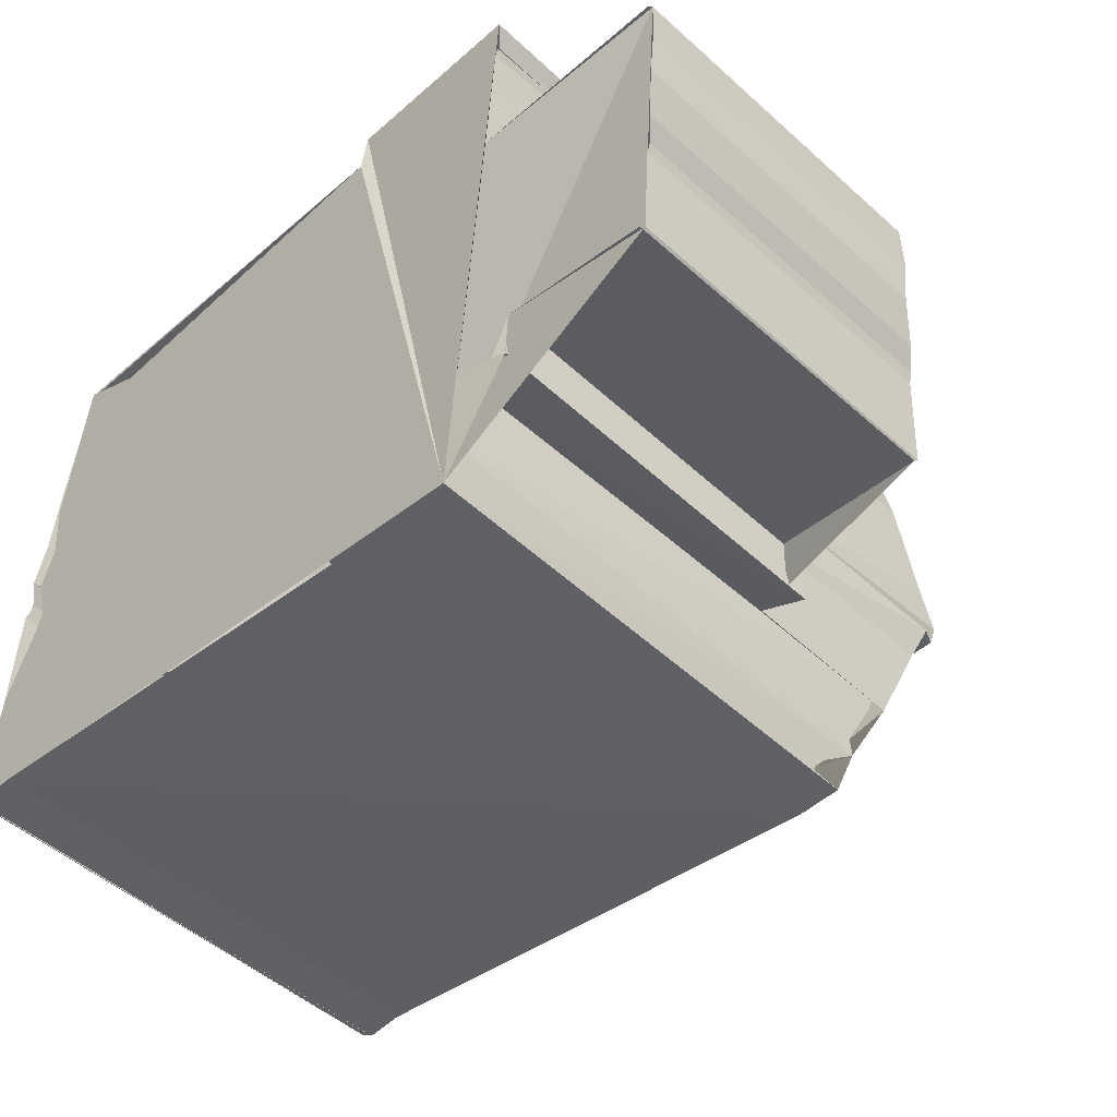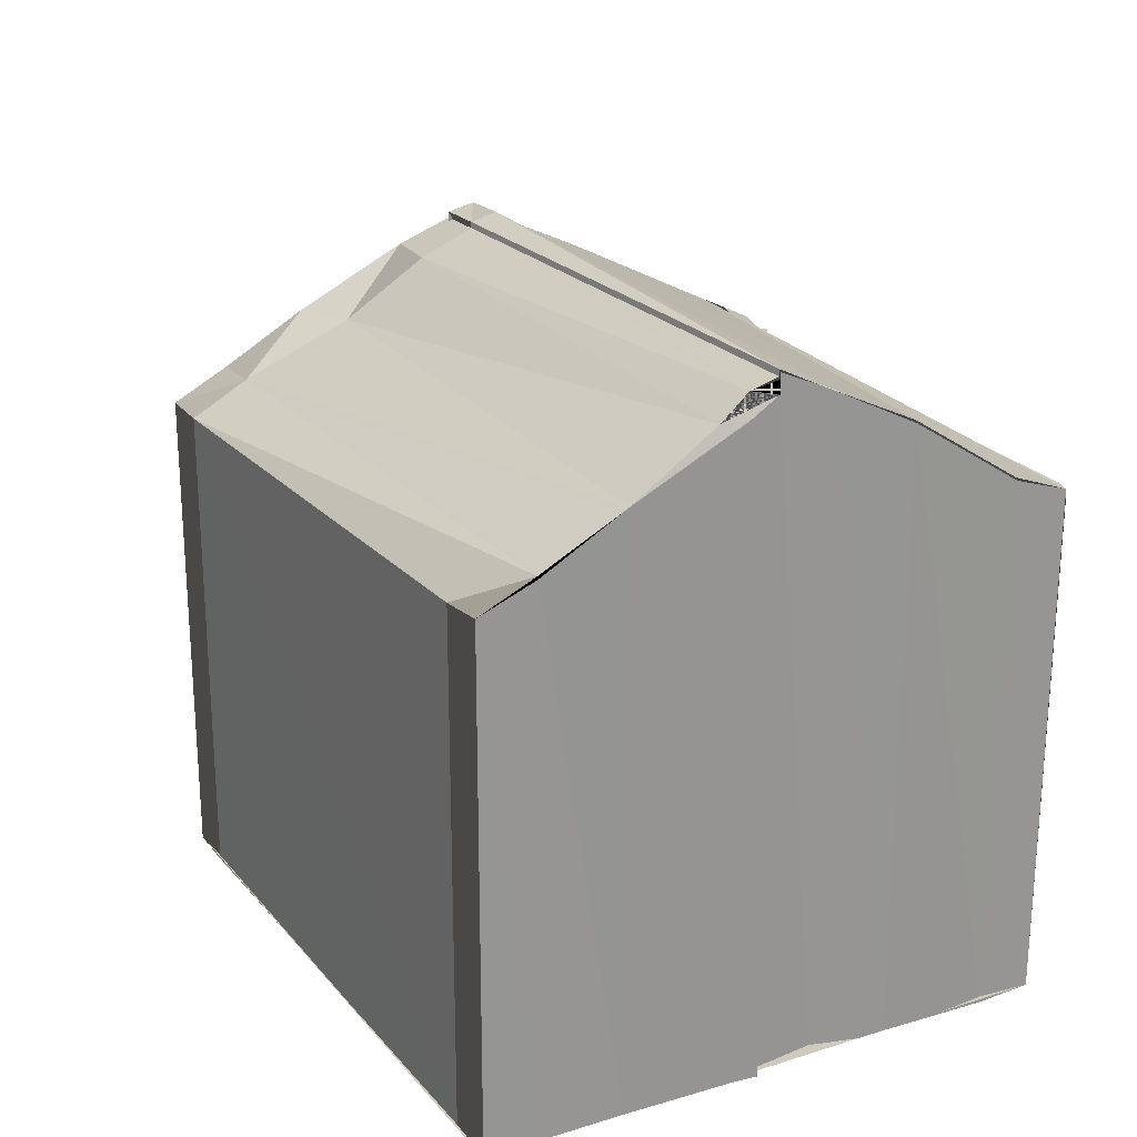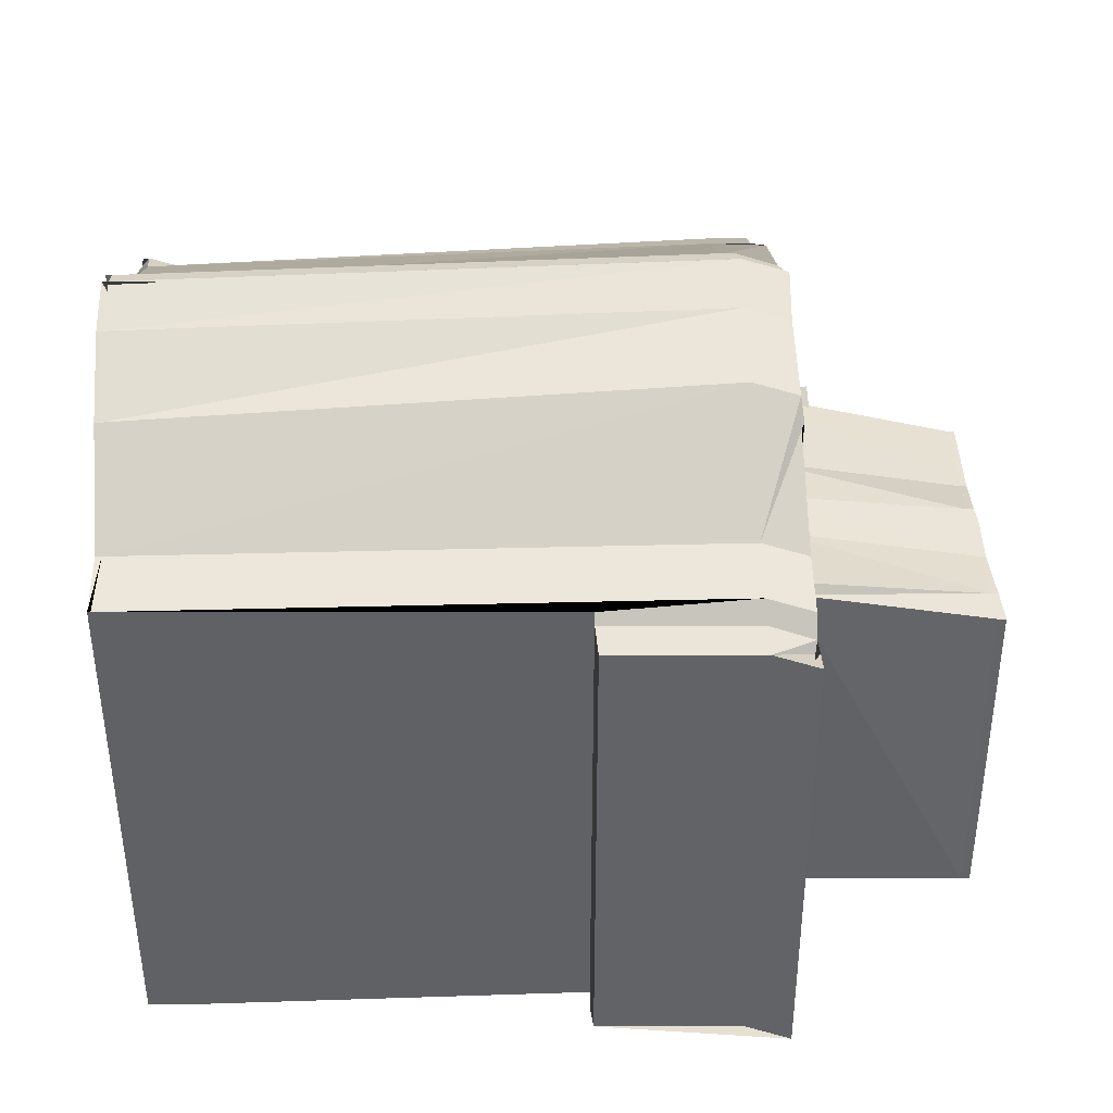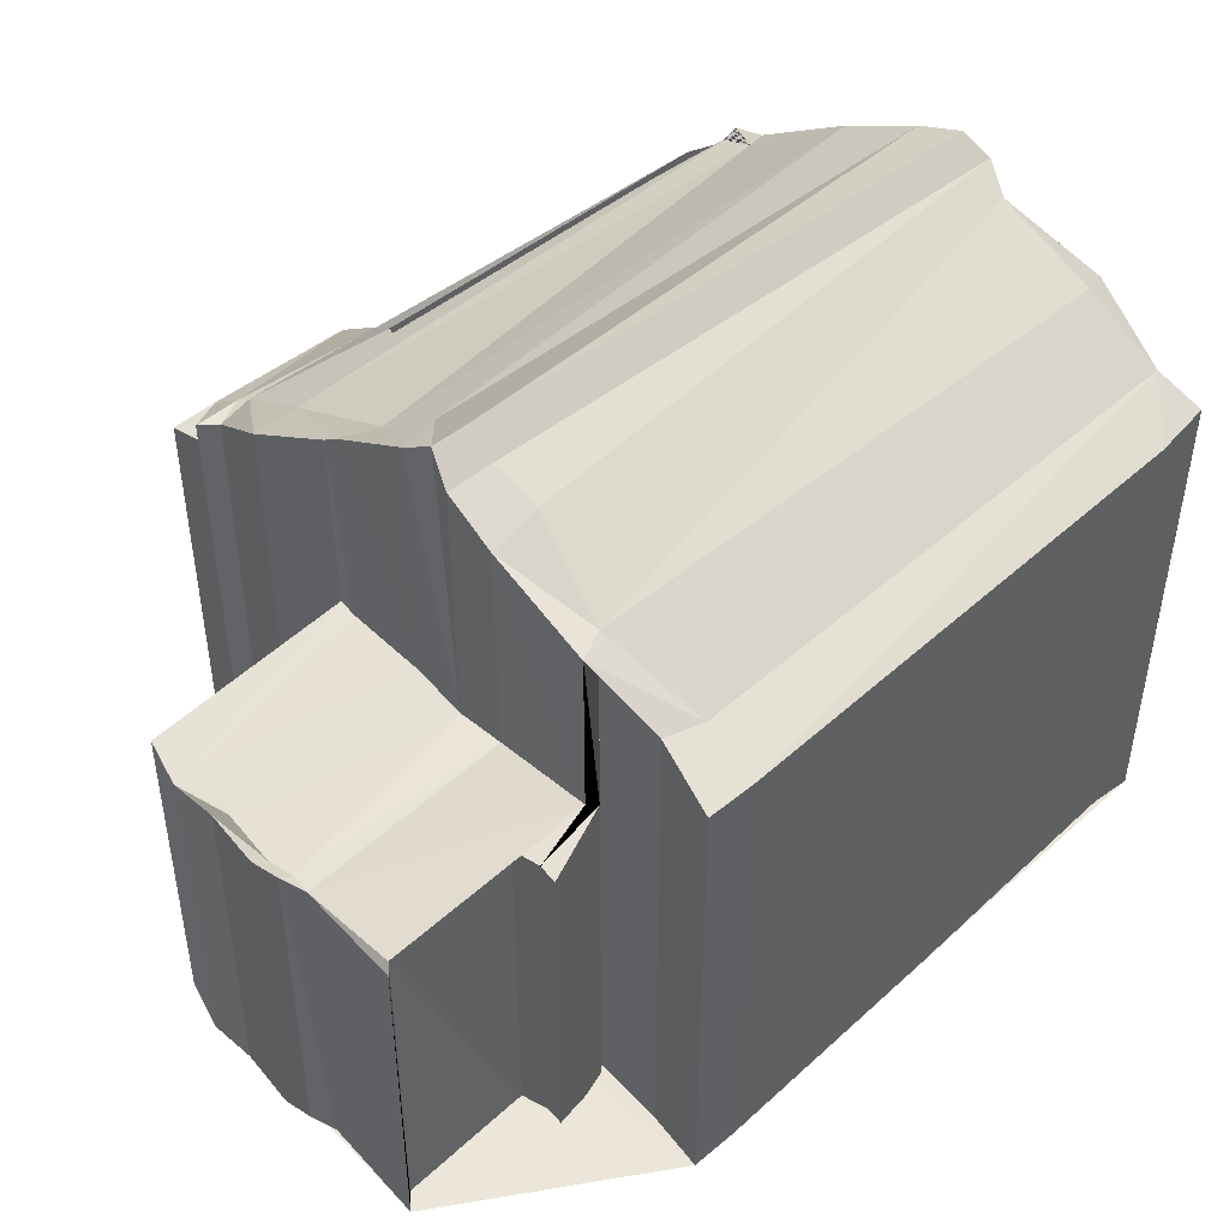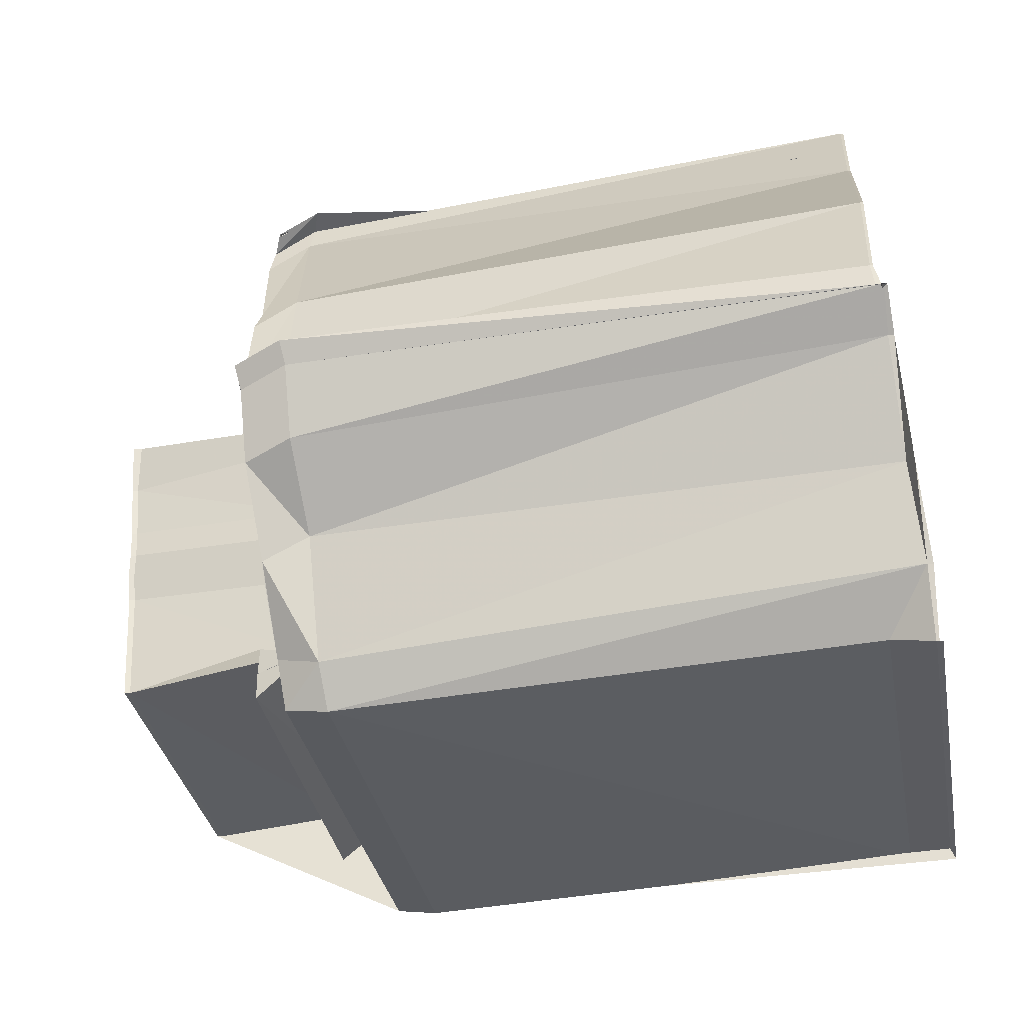
<metadata>
{"format":"obj","ext":"obj","renderer":"f3d","projection":"perspective","resolution":1024,"background":"white","views":[{"elev":-48.4,"azim":-135.9,"up":"+Y"},{"elev":22.8,"azim":66.7,"up":"+Z"},{"elev":38.4,"azim":-178.5,"up":"+Z"},{"elev":45.4,"azim":-40.2,"up":"+Z"},{"elev":-34.0,"azim":10.5,"up":"+Y"}]}
</metadata>
<code>
v 4.971e+05 5.419e+06 274.3
v 4.971e+05 5.419e+06 274.3
v 4.971e+05 5.419e+06 273.8
v 4.971e+05 5.419e+06 273.7
v 4.971e+05 5.419e+06 275.8
v 4.971e+05 5.419e+06 275.3
v 4.971e+05 5.419e+06 274.1
v 4.971e+05 5.419e+06 274.3
v 4.971e+05 5.419e+06 271.5
v 4.971e+05 5.419e+06 271.5
v 4.971e+05 5.419e+06 272
v 4.971e+05 5.419e+06 272
v 4.971e+05 5.419e+06 277.3
v 4.971e+05 5.419e+06 274.5
v 4.971e+05 5.419e+06 274.3
v 4.971e+05 5.419e+06 274.8
v 4.971e+05 5.419e+06 274.9
v 4.971e+05 5.419e+06 276.2
v 4.971e+05 5.419e+06 276.1
v 4.971e+05 5.419e+06 275.8
v 4.971e+05 5.419e+06 277.2
v 4.971e+05 5.419e+06 277.3
v 4.971e+05 5.419e+06 275.8
v 4.971e+05 5.419e+06 277.2
v 4.971e+05 5.419e+06 275.3
v 4.971e+05 5.419e+06 274.3
v 4.971e+05 5.419e+06 274.4
v 4.971e+05 5.419e+06 272.2
v 4.971e+05 5.419e+06 272.3
v 4.971e+05 5.419e+06 272.2
v 4.971e+05 5.419e+06 276.1
v 4.971e+05 5.419e+06 271.5
v 4.971e+05 5.419e+06 275.3
v 4.971e+05 5.419e+06 277.2
v 4.971e+05 5.419e+06 272.3
v 4.971e+05 5.419e+06 272.2
v 4.971e+05 5.419e+06 272.2
v 4.971e+05 5.419e+06 274.8
v 4.971e+05 5.419e+06 274.6
v 4.971e+05 5.419e+06 273.8
v 4.971e+05 5.419e+06 273.8
v 4.971e+05 5.419e+06 274.1
v 4.971e+05 5.419e+06 274
v 4.971e+05 5.419e+06 274.4
v 4.971e+05 5.419e+06 274.4
v 4.971e+05 5.419e+06 274.3
v 4.971e+05 5.419e+06 271.5
v 4.971e+05 5.419e+06 271.5
v 4.971e+05 5.419e+06 271.5
v 4.971e+05 5.419e+06 276.9
v 4.971e+05 5.419e+06 272.2
v 4.971e+05 5.419e+06 276.9
v 4.971e+05 5.419e+06 276.9
v 4.971e+05 5.419e+06 272.2
v 4.971e+05 5.419e+06 271.5
v 4.971e+05 5.419e+06 271.5
v 4.971e+05 5.419e+06 273.8
v 4.971e+05 5.419e+06 273.7
v 4.971e+05 5.419e+06 276.1
v 4.971e+05 5.419e+06 274.8
v 4.971e+05 5.419e+06 276.9
v 4.971e+05 5.419e+06 274.1
v 4.971e+05 5.419e+06 274.7
v 4.971e+05 5.419e+06 277.2
v 4.971e+05 5.419e+06 277.2
v 4.971e+05 5.419e+06 274.3
v 4.971e+05 5.419e+06 274
v 4.971e+05 5.419e+06 277.1
v 4.971e+05 5.419e+06 271.5
v 4.971e+05 5.419e+06 272.2
v 4.971e+05 5.419e+06 277.1
v 4.971e+05 5.419e+06 277.1
v 4.971e+05 5.419e+06 271.5
v 4.971e+05 5.419e+06 272.2
v 4.971e+05 5.419e+06 277.2
v 4.971e+05 5.419e+06 276.9
v 4.971e+05 5.419e+06 276.9
v 4.971e+05 5.419e+06 276.9
v 4.971e+05 5.419e+06 272.2
v 4.971e+05 5.419e+06 277.1
v 4.971e+05 5.419e+06 271.5
v 4.971e+05 5.419e+06 272.2
v 4.971e+05 5.419e+06 271.5
v 4.971e+05 5.419e+06 276.5
v 4.971e+05 5.419e+06 276.5
v 4.971e+05 5.419e+06 276.5
v 4.971e+05 5.419e+06 272.2
v 4.971e+05 5.419e+06 276.7
v 4.971e+05 5.419e+06 271.5
v 4.971e+05 5.419e+06 272.2
v 4.971e+05 5.419e+06 271.5
v 4.971e+05 5.419e+06 275.5
v 4.971e+05 5.419e+06 275.5
v 4.971e+05 5.419e+06 275.5
v 4.971e+05 5.419e+06 272.2
v 4.971e+05 5.419e+06 275.7
v 4.971e+05 5.419e+06 272
v 4.971e+05 5.419e+06 272.2
v 4.971e+05 5.419e+06 274.5
v 4.971e+05 5.419e+06 274.4
v 4.971e+05 5.419e+06 274.3
v 4.971e+05 5.419e+06 274.4
v 4.971e+05 5.419e+06 274.3
v 4.971e+05 5.419e+06 276.2
v 4.971e+05 5.419e+06 274.9
v 4.971e+05 5.419e+06 276.9
v 4.971e+05 5.419e+06 274.8
v 4.971e+05 5.419e+06 275.7
v 4.971e+05 5.419e+06 277.3
v 4.971e+05 5.419e+06 277.3
v 4.971e+05 5.419e+06 277.2
v 4.971e+05 5.419e+06 277.1
v 4.971e+05 5.419e+06 276.7
v 4.971e+05 5.419e+06 274.3
v 4.971e+05 5.419e+06 274.3
v 4.971e+05 5.419e+06 265
v 4.971e+05 5.419e+06 265
v 4.971e+05 5.419e+06 274.1
v 4.971e+05 5.419e+06 274.3
v 4.971e+05 5.419e+06 265
v 4.971e+05 5.419e+06 265
v 4.971e+05 5.419e+06 273.7
v 4.971e+05 5.419e+06 273.8
v 4.971e+05 5.419e+06 265
v 4.971e+05 5.419e+06 265
v 4.971e+05 5.419e+06 273.8
v 4.971e+05 5.419e+06 273.7
v 4.971e+05 5.419e+06 265
v 4.971e+05 5.419e+06 265
v 4.971e+05 5.419e+06 275.8
v 4.971e+05 5.419e+06 275.8
v 4.971e+05 5.419e+06 265
v 4.971e+05 5.419e+06 265
v 4.971e+05 5.419e+06 274.6
v 4.971e+05 5.419e+06 275.3
v 4.971e+05 5.419e+06 265
v 4.971e+05 5.419e+06 265
v 4.971e+05 5.419e+06 274.1
v 4.971e+05 5.419e+06 274.1
v 4.971e+05 5.419e+06 265
v 4.971e+05 5.419e+06 265
v 4.971e+05 5.419e+06 274.4
v 4.971e+05 5.419e+06 274.3
v 4.971e+05 5.419e+06 265
v 4.971e+05 5.419e+06 265
v 4.971e+05 5.419e+06 271.5
v 4.971e+05 5.419e+06 271.5
v 4.971e+05 5.419e+06 265
v 4.971e+05 5.419e+06 265
v 4.971e+05 5.419e+06 271.5
v 4.971e+05 5.419e+06 271.5
v 4.971e+05 5.419e+06 265
v 4.971e+05 5.419e+06 265
v 4.971e+05 5.419e+06 272
v 4.971e+05 5.419e+06 272
v 4.971e+05 5.419e+06 265
v 4.971e+05 5.419e+06 265
v 4.971e+05 5.419e+06 272.2
v 4.971e+05 5.419e+06 272
v 4.971e+05 5.419e+06 265
v 4.971e+05 5.419e+06 265
v 4.971e+05 5.419e+06 276.9
v 4.971e+05 5.419e+06 277.3
v 4.971e+05 5.419e+06 265
v 4.971e+05 5.419e+06 265
v 4.971e+05 5.419e+06 274.4
v 4.971e+05 5.419e+06 274.5
v 4.971e+05 5.419e+06 265
v 4.971e+05 5.419e+06 265
v 4.971e+05 5.419e+06 274.3
v 4.971e+05 5.419e+06 274.3
v 4.971e+05 5.419e+06 265
v 4.971e+05 5.419e+06 265
v 4.971e+05 5.419e+06 275.8
v 4.971e+05 5.419e+06 274.8
v 4.971e+05 5.419e+06 265
v 4.971e+05 5.419e+06 265
v 4.971e+05 5.419e+06 274.5
v 4.971e+05 5.419e+06 274.9
v 4.971e+05 5.419e+06 265
v 4.971e+05 5.419e+06 265
v 4.971e+05 5.419e+06 274.9
v 4.971e+05 5.419e+06 276.2
v 4.971e+05 5.419e+06 265
v 4.971e+05 5.419e+06 265
v 4.971e+05 5.419e+06 274.3
v 4.971e+05 5.419e+06 274.3
v 4.971e+05 5.419e+06 265
v 4.971e+05 5.419e+06 265
v 4.971e+05 5.419e+06 274.8
v 4.971e+05 5.419e+06 274.4
v 4.971e+05 5.419e+06 265
v 4.971e+05 5.419e+06 265
v 4.971e+05 5.419e+06 271.5
v 4.971e+05 5.419e+06 271.5
v 4.971e+05 5.419e+06 265
v 4.971e+05 5.419e+06 265
v 4.971e+05 5.419e+06 275.3
v 4.971e+05 5.419e+06 275.3
v 4.971e+05 5.419e+06 265
v 4.971e+05 5.419e+06 265
v 4.971e+05 5.419e+06 271.5
v 4.971e+05 5.419e+06 272.3
v 4.971e+05 5.419e+06 265
v 4.971e+05 5.419e+06 265
v 4.971e+05 5.419e+06 275.7
v 4.971e+05 5.419e+06 274.8
v 4.971e+05 5.419e+06 265
v 4.971e+05 5.419e+06 265
v 4.971e+05 5.419e+06 274.1
v 4.971e+05 5.419e+06 274.6
v 4.971e+05 5.419e+06 265
v 4.971e+05 5.419e+06 265
v 4.971e+05 5.419e+06 274
v 4.971e+05 5.419e+06 273.8
v 4.971e+05 5.419e+06 265
v 4.971e+05 5.419e+06 265
v 4.971e+05 5.419e+06 273.8
v 4.971e+05 5.419e+06 273.8
v 4.971e+05 5.419e+06 265
v 4.971e+05 5.419e+06 265
v 4.971e+05 5.419e+06 273.8
v 4.971e+05 5.419e+06 274.1
v 4.971e+05 5.419e+06 265
v 4.971e+05 5.419e+06 265
v 4.971e+05 5.419e+06 274.3
v 4.971e+05 5.419e+06 274
v 4.971e+05 5.419e+06 265
v 4.971e+05 5.419e+06 265
v 4.971e+05 5.419e+06 274.3
v 4.971e+05 5.419e+06 274.4
v 4.971e+05 5.419e+06 265
v 4.971e+05 5.419e+06 265
v 4.971e+05 5.419e+06 274.8
v 4.971e+05 5.419e+06 274.3
v 4.971e+05 5.419e+06 265
v 4.971e+05 5.419e+06 265
v 4.971e+05 5.419e+06 271.5
v 4.971e+05 5.419e+06 271.5
v 4.971e+05 5.419e+06 265
v 4.971e+05 5.419e+06 265
v 4.971e+05 5.419e+06 272
v 4.971e+05 5.419e+06 271.5
v 4.971e+05 5.419e+06 265
v 4.971e+05 5.419e+06 265
v 4.971e+05 5.419e+06 276.2
v 4.971e+05 5.419e+06 276.9
v 4.971e+05 5.419e+06 265
v 4.971e+05 5.419e+06 265
v 4.971e+05 5.419e+06 271.5
v 4.971e+05 5.419e+06 271.5
v 4.971e+05 5.419e+06 265
v 4.971e+05 5.419e+06 265
v 4.971e+05 5.419e+06 273.7
v 4.971e+05 5.419e+06 273.7
v 4.971e+05 5.419e+06 265
v 4.971e+05 5.419e+06 265
v 4.971e+05 5.419e+06 274.3
v 4.971e+05 5.419e+06 274.1
v 4.971e+05 5.419e+06 265
v 4.971e+05 5.419e+06 265
v 4.971e+05 5.419e+06 271.5
v 4.971e+05 5.419e+06 271.5
v 4.971e+05 5.419e+06 265
v 4.971e+05 5.419e+06 265
v 4.971e+05 5.419e+06 277.3
v 4.971e+05 5.419e+06 277.2
v 4.971e+05 5.419e+06 265
v 4.971e+05 5.419e+06 265
v 4.971e+05 5.419e+06 277.2
v 4.971e+05 5.419e+06 277.1
v 4.971e+05 5.419e+06 265
v 4.971e+05 5.419e+06 265
v 4.971e+05 5.419e+06 271.5
v 4.971e+05 5.419e+06 271.5
v 4.971e+05 5.419e+06 265
v 4.971e+05 5.419e+06 265
v 4.971e+05 5.419e+06 277.1
v 4.971e+05 5.419e+06 276.7
v 4.971e+05 5.419e+06 265
v 4.971e+05 5.419e+06 265
v 4.971e+05 5.419e+06 271.5
v 4.971e+05 5.419e+06 271.5
v 4.971e+05 5.419e+06 265
v 4.971e+05 5.419e+06 265
v 4.971e+05 5.419e+06 276.7
v 4.971e+05 5.419e+06 275.7
v 4.971e+05 5.419e+06 265
v 4.971e+05 5.419e+06 265
v 4.971e+05 5.419e+06 272
v 4.971e+05 5.419e+06 272
v 4.971e+05 5.419e+06 265
v 4.971e+05 5.419e+06 265
v 4.971e+05 5.419e+06 274.3
v 4.971e+05 5.419e+06 274.3
v 4.971e+05 5.419e+06 265
v 4.971e+05 5.419e+06 265
v 4.971e+05 5.419e+06 274.3
v 4.971e+05 5.419e+06 274.3
v 4.971e+05 5.419e+06 265
v 4.971e+05 5.419e+06 265
v 4.971e+05 5.419e+06 265
v 4.971e+05 5.419e+06 265
v 4.971e+05 5.419e+06 265
v 4.971e+05 5.419e+06 265
v 4.971e+05 5.419e+06 265
v 4.971e+05 5.419e+06 265
v 4.971e+05 5.419e+06 265
v 4.971e+05 5.419e+06 265
v 4.971e+05 5.419e+06 265
v 4.971e+05 5.419e+06 265
v 4.971e+05 5.419e+06 265
v 4.971e+05 5.419e+06 265
f 58 4 40 57
f 51 30 31 50
f 100 45 99
f 60 16 5 20 19 59
f 59 19 52 61
f 102 26 101
f 30 29 23 31
f 63 39 7 62
f 48 36 35 47
f 70 54 55 69
f 94 33 6 39 63 93
f 66 46 16 60
f 57 40 43 67
f 103 15 45 100
f 67 43 46 66
f 47 9 32 48
f 69 55 56 73
f 92 25 28 95
f 61 52 21 65
f 54 36 48 55
f 55 48 32 56
f 57 41 3 58
f 105 60 59 104
f 104 59 61 106
f 107 63 62 26 102
f 108 93 63 107
f 99 45 66 60 105
f 67 42 41 57
f 66 45 15 2 42 67
f 106 61 65 109
f 82 70 69 81
f 71 64 34 72
f 81 69 73 83
f 74 51 50 24 68
f 110 64 71 111
f 77 71 72 78
f 79 74 68 76
f 111 71 77 112
f 90 82 81 89
f 89 81 83 91
f 85 77 78 86
f 87 79 76 84
f 112 77 85 113
f 98 90 89 49 11 97
f 91 10 49 89
f 93 85 86 94
f 95 87 84 92
f 113 85 93 108
f 97 12 37 98
f 99 14 44 100
f 101 8 27 102
f 100 44 1 103
f 104 18 17 105
f 106 53 18 104
f 102 27 38 107
f 107 38 96 108
f 105 17 14 99
f 109 13 53 106
f 111 75 22 110
f 112 80 75 111
f 113 88 80 112
f 108 96 88 113
f 115 116 117 114
f 119 120 121 118
f 123 124 125 122
f 127 128 129 126
f 131 132 133 130
f 135 136 137 134
f 139 140 141 138
f 143 144 145 142
f 147 148 149 146
f 151 152 153 150
f 155 156 157 154
f 159 160 161 158
f 163 164 165 162
f 167 168 169 166
f 171 172 173 170
f 175 176 177 174
f 179 180 181 178
f 183 184 185 182
f 187 188 189 186
f 191 192 193 190
f 195 196 197 194
f 199 200 201 198
f 203 204 205 202
f 207 208 209 206
f 211 212 213 210
f 215 216 217 214
f 219 220 221 218
f 223 224 225 222
f 227 228 229 226
f 231 232 233 230
f 235 236 237 234
f 239 240 241 238
f 243 244 245 242
f 247 248 249 246
f 251 252 253 250
f 255 256 257 254
f 259 260 261 258
f 263 264 265 262
f 267 268 269 266
f 271 272 273 270
f 275 276 277 274
f 279 280 281 278
f 283 284 285 282
f 287 288 289 286
f 291 292 293 290
f 295 296 297 294
f 299 300 301 298
f 303 304 305 306 307 308 309 310 311 312 313 302

</code>
